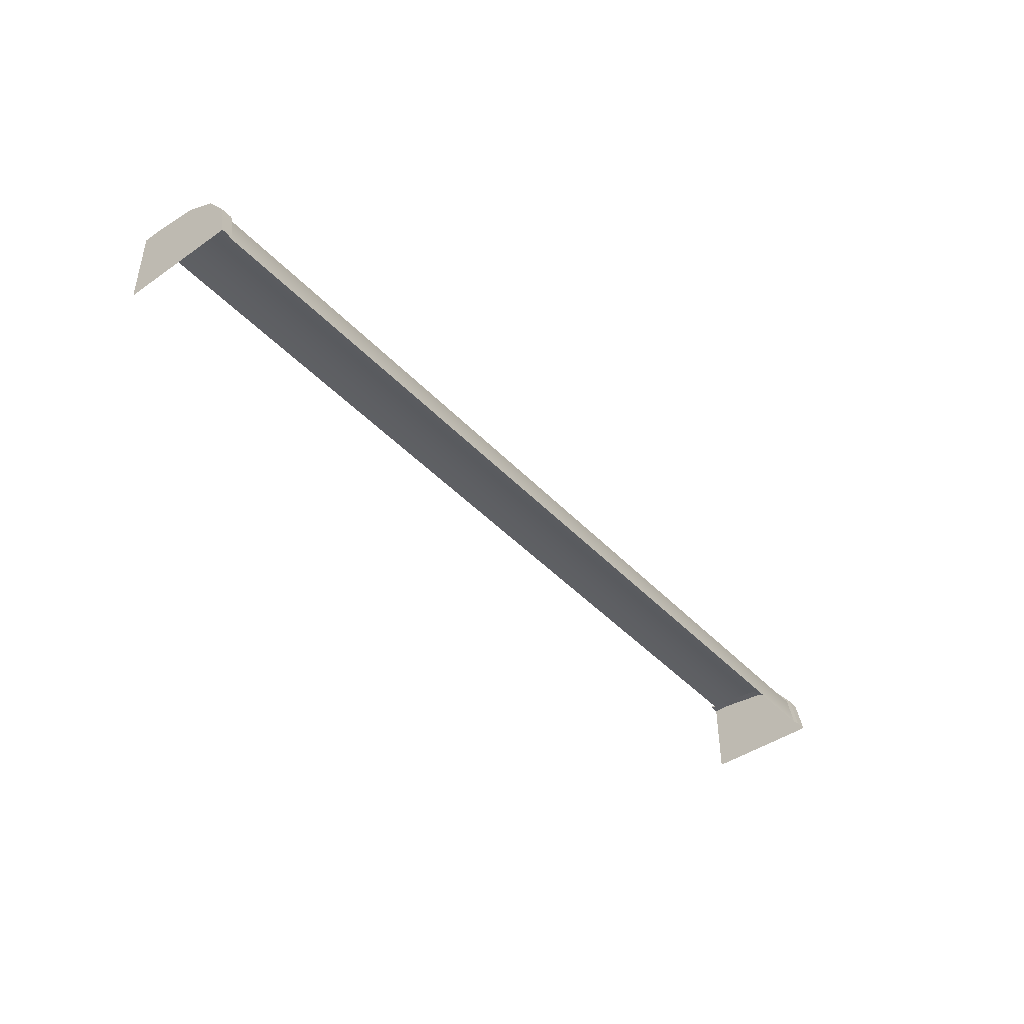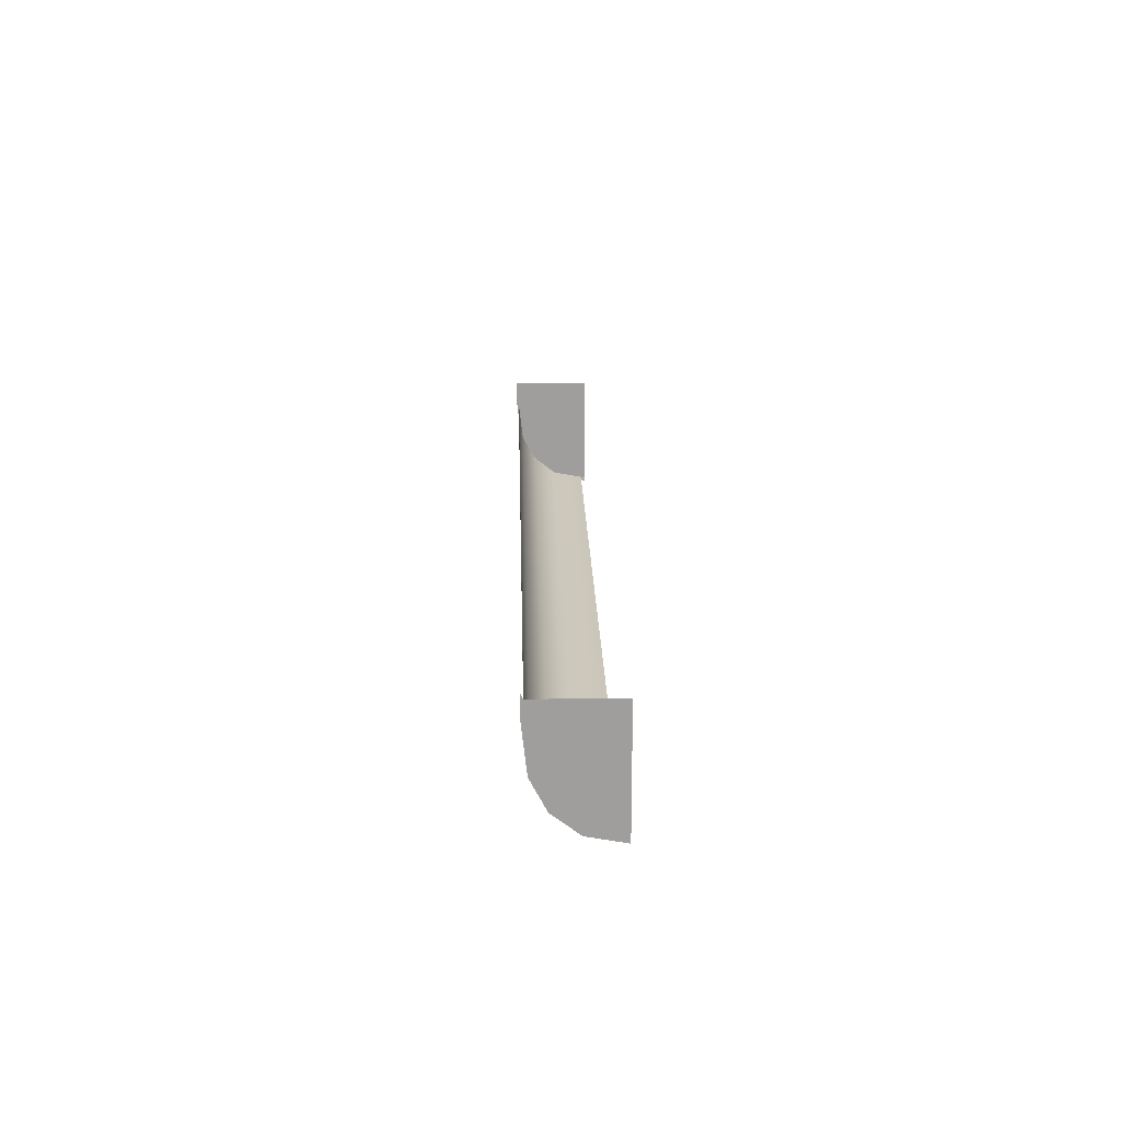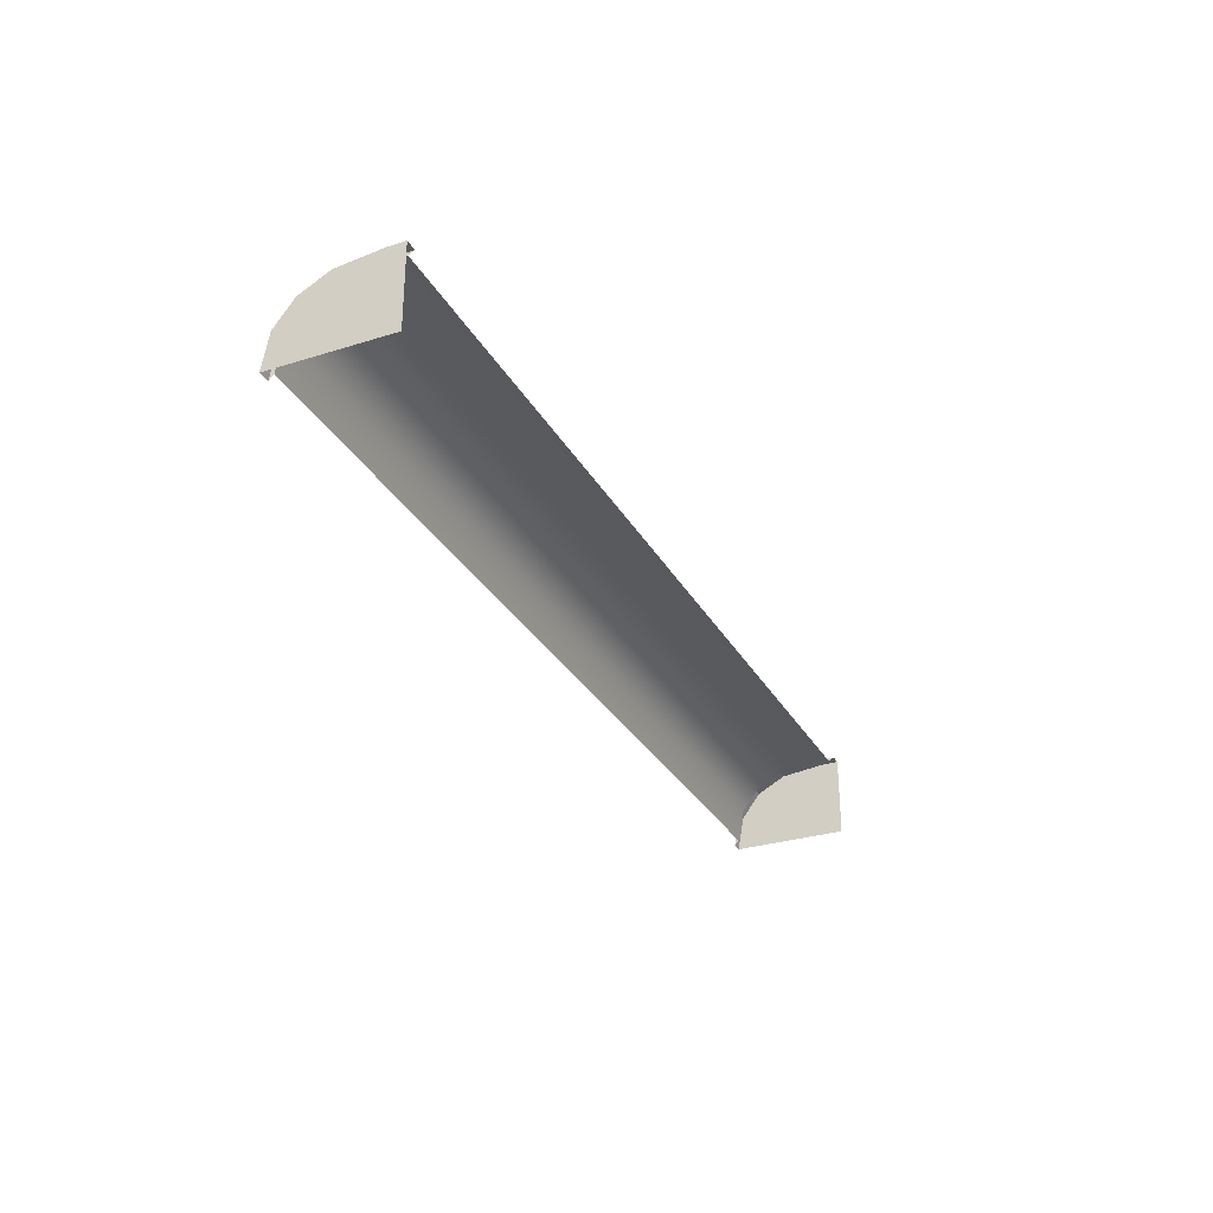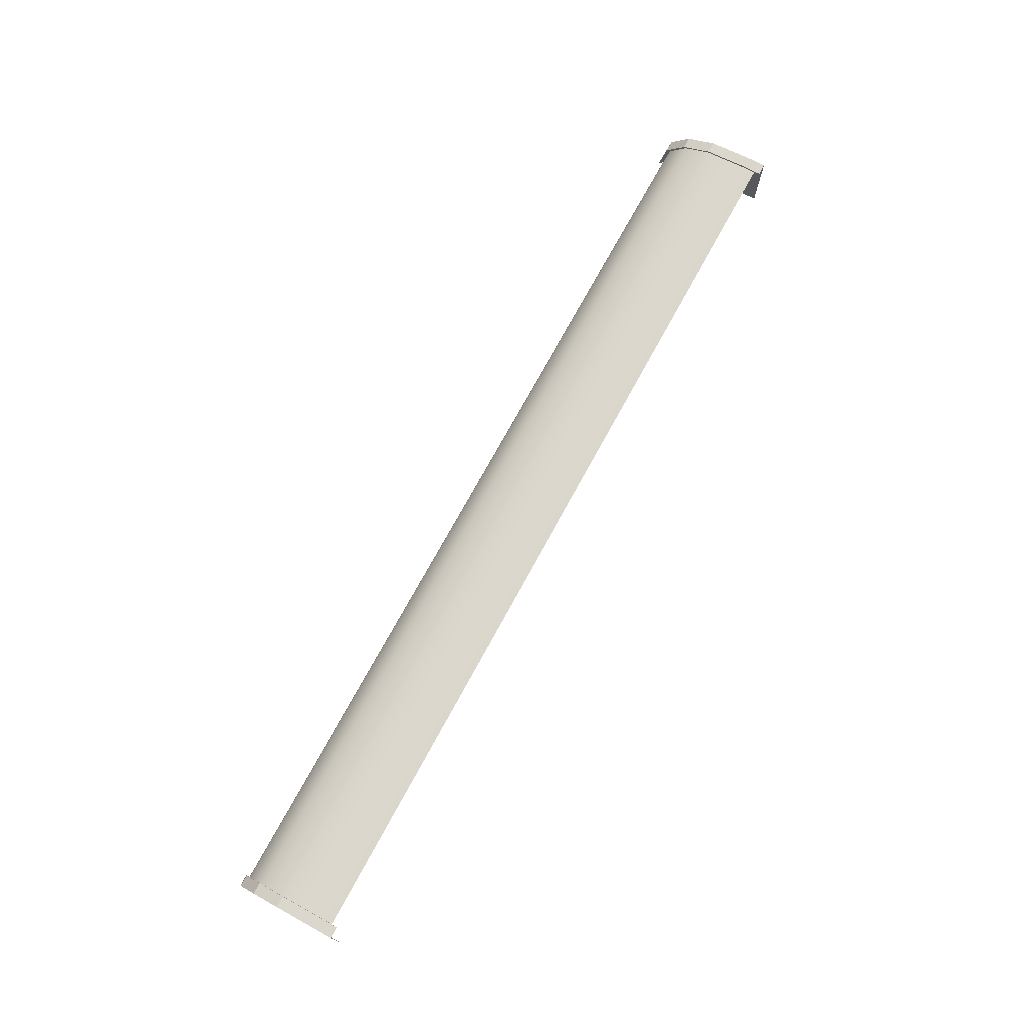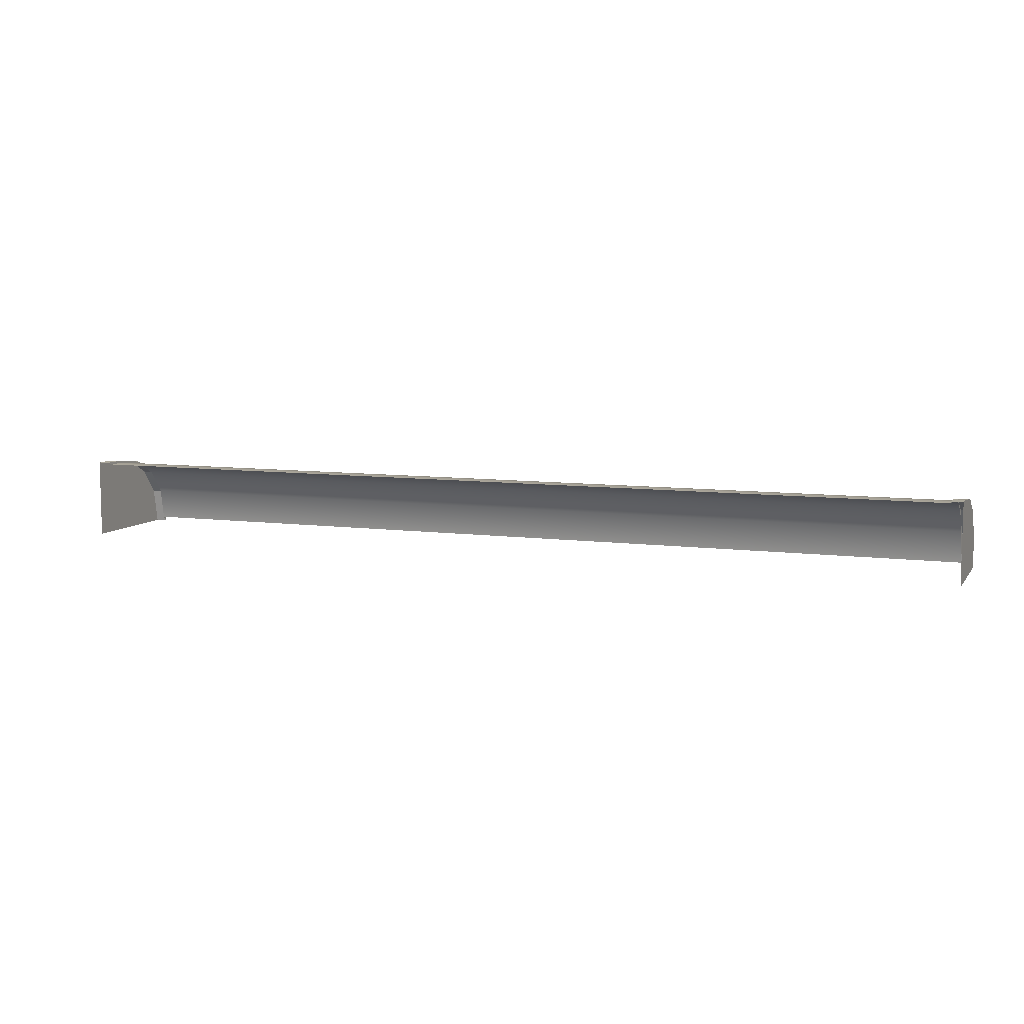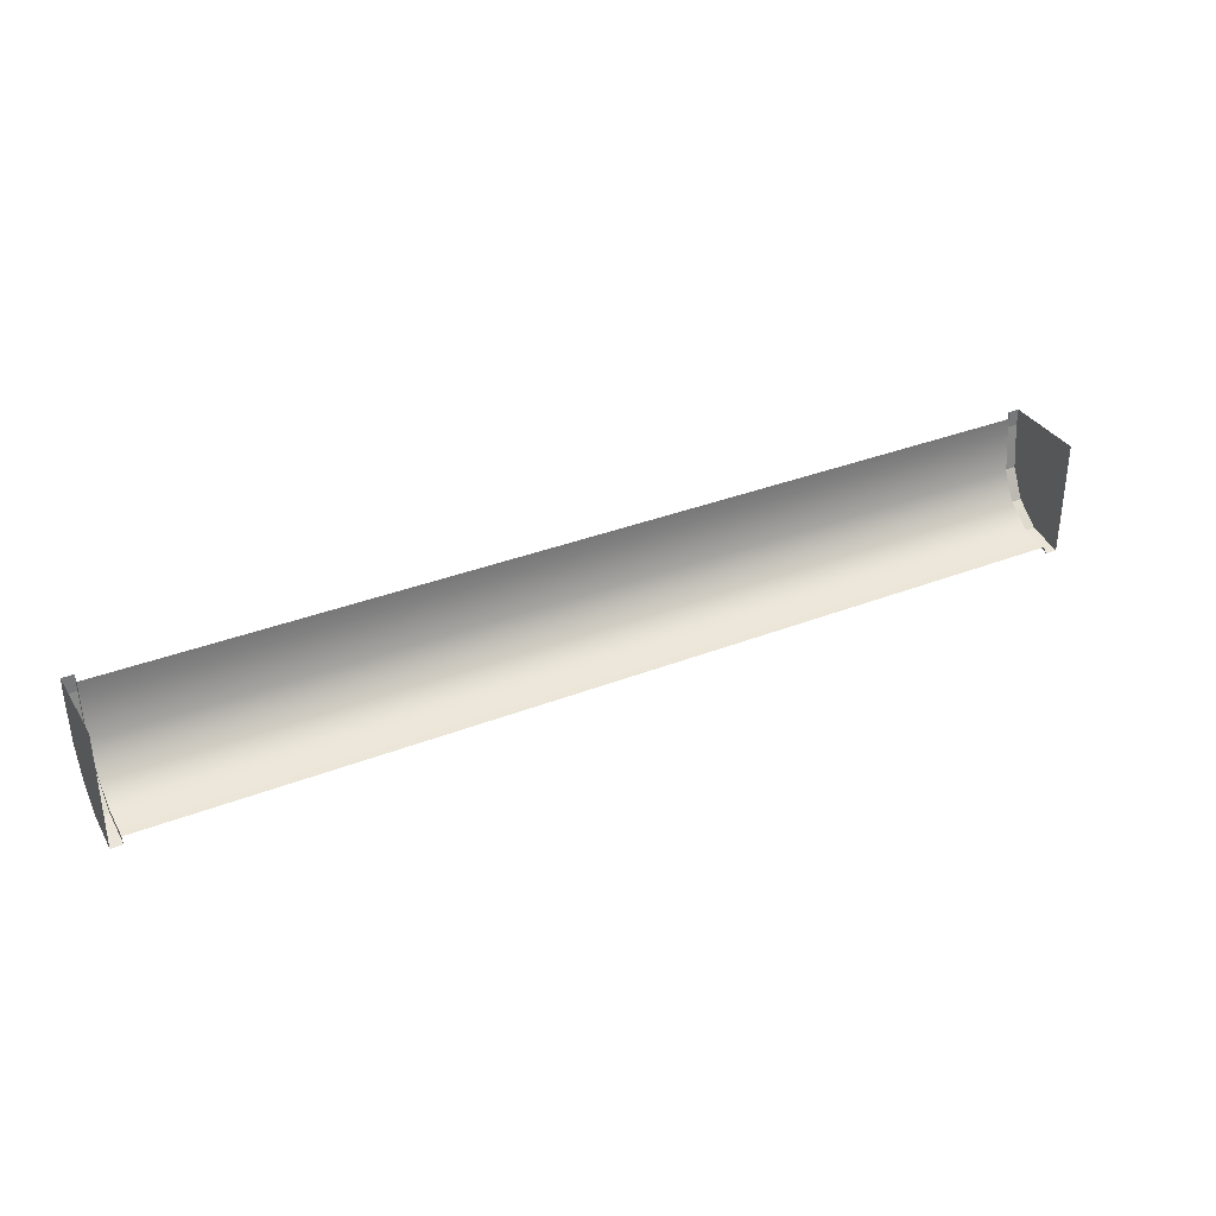
<metadata>
{"format":"obj","ext":"obj","renderer":"f3d","projection":"perspective","resolution":1024,"background":"white","views":[{"elev":-43.7,"azim":129.4,"up":"+Y"},{"elev":19.1,"azim":-91.4,"up":"+Z"},{"elev":-30.0,"azim":-65.5,"up":"+Y"},{"elev":73.8,"azim":-61.3,"up":"+Y"},{"elev":8.1,"azim":20.4,"up":"+Y"},{"elev":34.4,"azim":-27.8,"up":"+Z"}]}
</metadata>
<code>
o Box001
v 3.924 0 -0.9041
v -3.924 0 -0.9041
v -4.024 -0.04181 0.05163
v -4.024 0.6495 0.05163
v -4.024 0.6495 -0.09122
v -4.024 0.4767 -0.7228
v -4.024 0.6063 -0.4762
v -4.024 0.2607 -0.8878
v -4.024 -0.04181 -0.9428
v -3.924 0.5892 -0.4799
v -3.924 0.6285 -0.1299
v 3.924 0.6285 -0.1299
v 3.924 0.5892 -0.4799
v -3.924 0.4714 -0.7041
v 3.924 0.4714 -0.7041
v -3.924 0.275 -0.8541
v 3.924 0.275 -0.8541
v -3.924 0.6285 0
v 3.924 0.6285 0
v 4.024 -0.04181 0.05163
v 4.024 -0.04181 -0.9428
v 4.024 0.2607 -0.8878
v 4.024 0.4767 -0.7228
v 4.024 0.6063 -0.4762
v 4.024 0.6495 -0.09122
v 4.024 0.6495 0.05163
v 3.925 -0.04181 -0.9428
v 3.974 0 -0.9041
v 3.925 0.2607 -0.8878
v 3.925 0.4767 -0.7228
v 3.925 0.6063 -0.4762
v 3.925 0.6495 -0.09122
v 3.925 0.6495 0.05163
v -3.926 0.6495 -0.09122
v -3.926 0.6495 0.05163
v -3.926 0.6063 -0.4762
v -3.926 0.4767 -0.7228
v -3.926 0.2607 -0.8878
v -3.926 -0.04181 -0.9428
v -3.926 0 -0.9041
f 8 3 6
f 8 9 3
f 3 7 6
f 23 20 22
f 24 20 23
f 29 1 17
f 30 17 15
f 31 15 13
f 12 31 13
f 19 32 12
f 34 18 11
f 36 11 10
f 14 36 10
f 16 37 14
f 2 38 16
f 21 29 22
f 22 30 23
f 23 31 24
f 24 32 25
f 25 33 26
f 4 34 5
f 5 36 7
f 7 37 6
f 6 38 8
f 8 39 9
f 22 20 21
f 7 3 5
f 3 4 5
f 25 20 24
f 20 25 26
f 29 27 1
f 30 29 17
f 31 30 15
f 12 32 31
f 19 33 32
f 34 35 18
f 36 34 11
f 14 37 36
f 16 38 37
f 2 39 38
f 21 27 29
f 22 29 30
f 23 30 31
f 24 31 32
f 25 32 33
f 4 35 34
f 5 34 36
f 7 36 37
f 6 37 38
f 8 38 39
f 11 13 10
f 10 15 14
f 14 17 16
f 16 1 2
f 11 19 12
f 11 12 13
f 10 13 15
f 14 15 17
f 16 17 1
f 11 18 19

</code>
